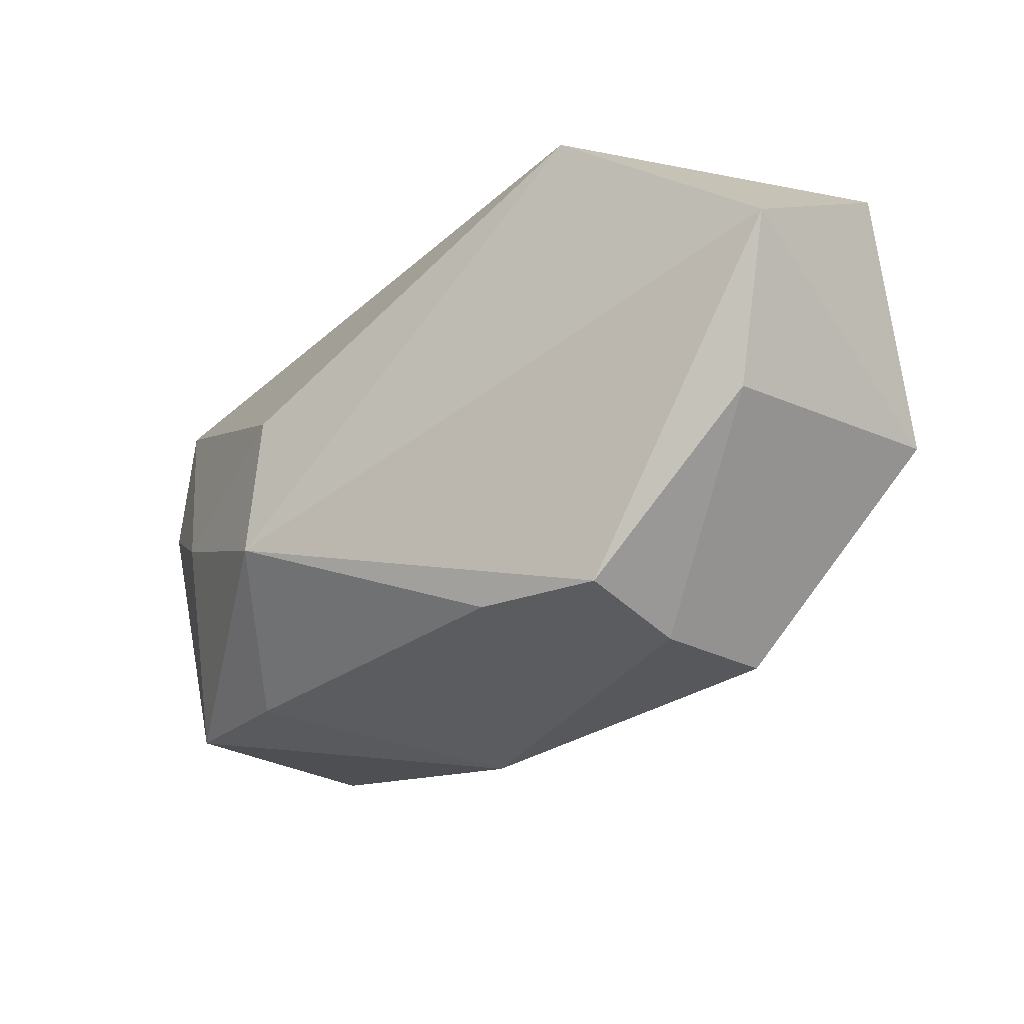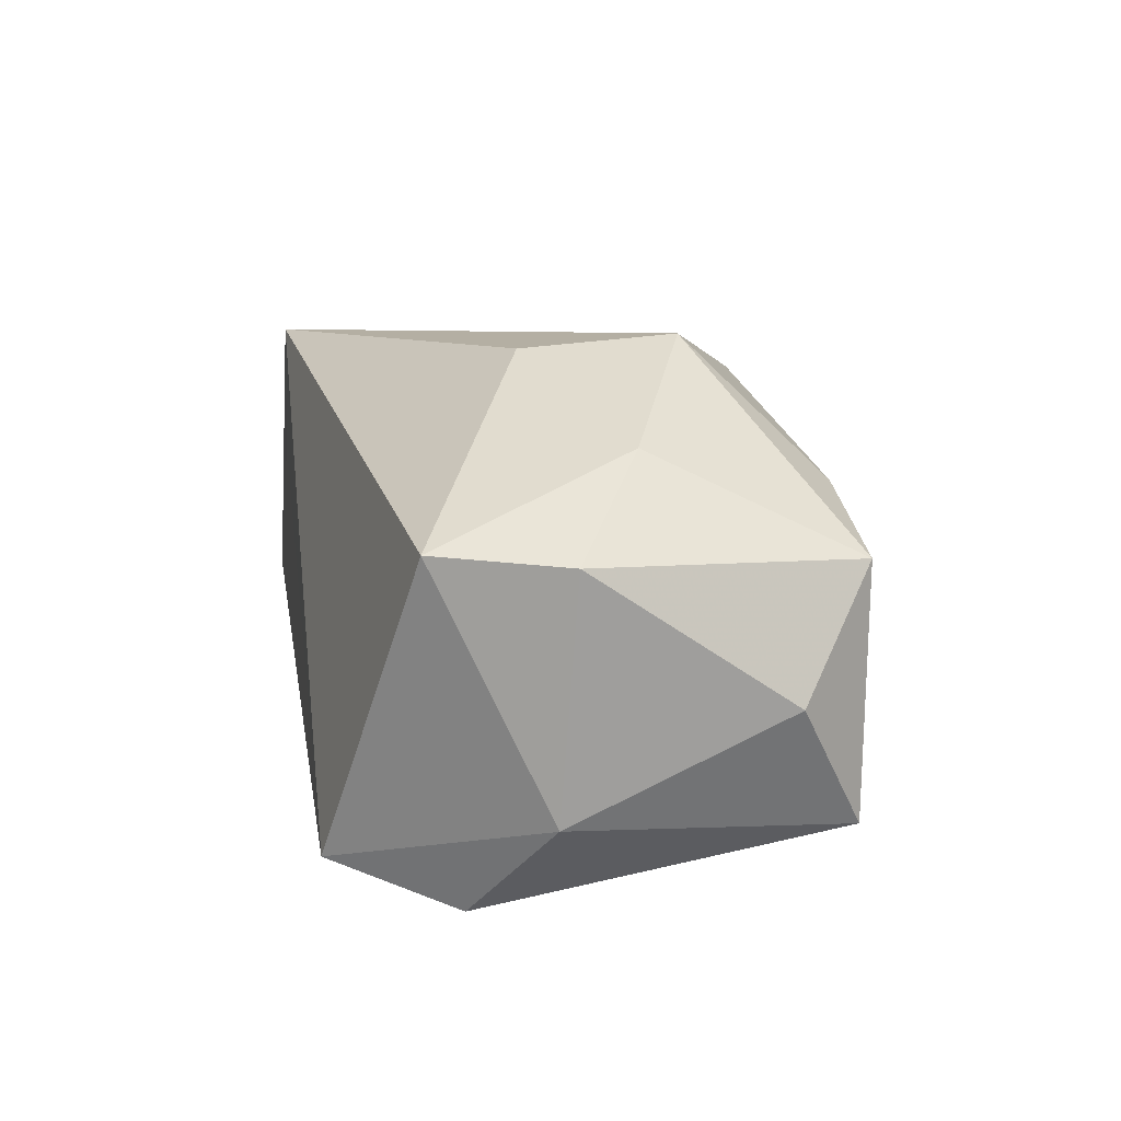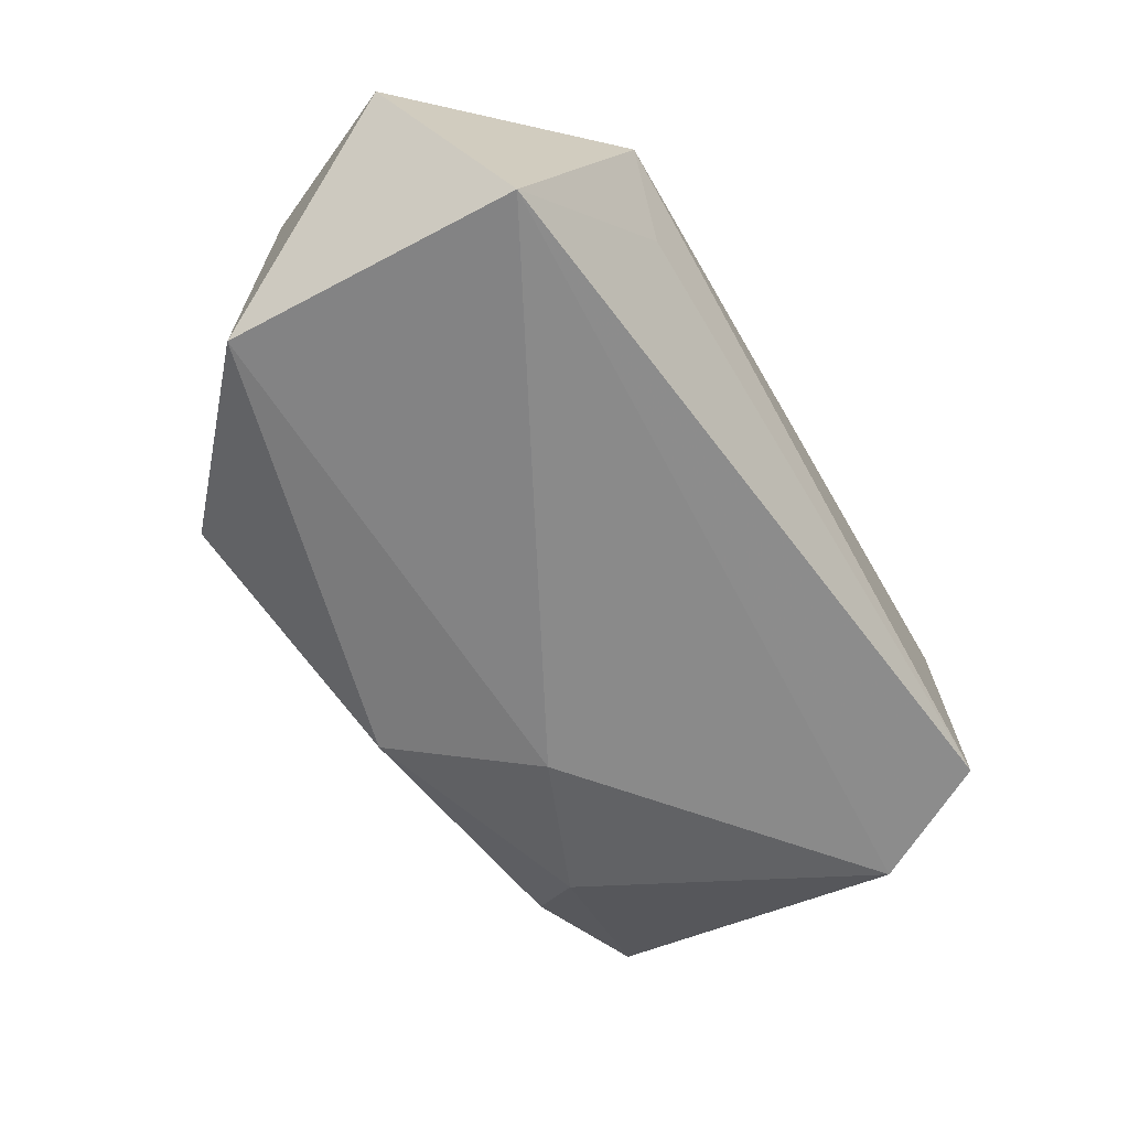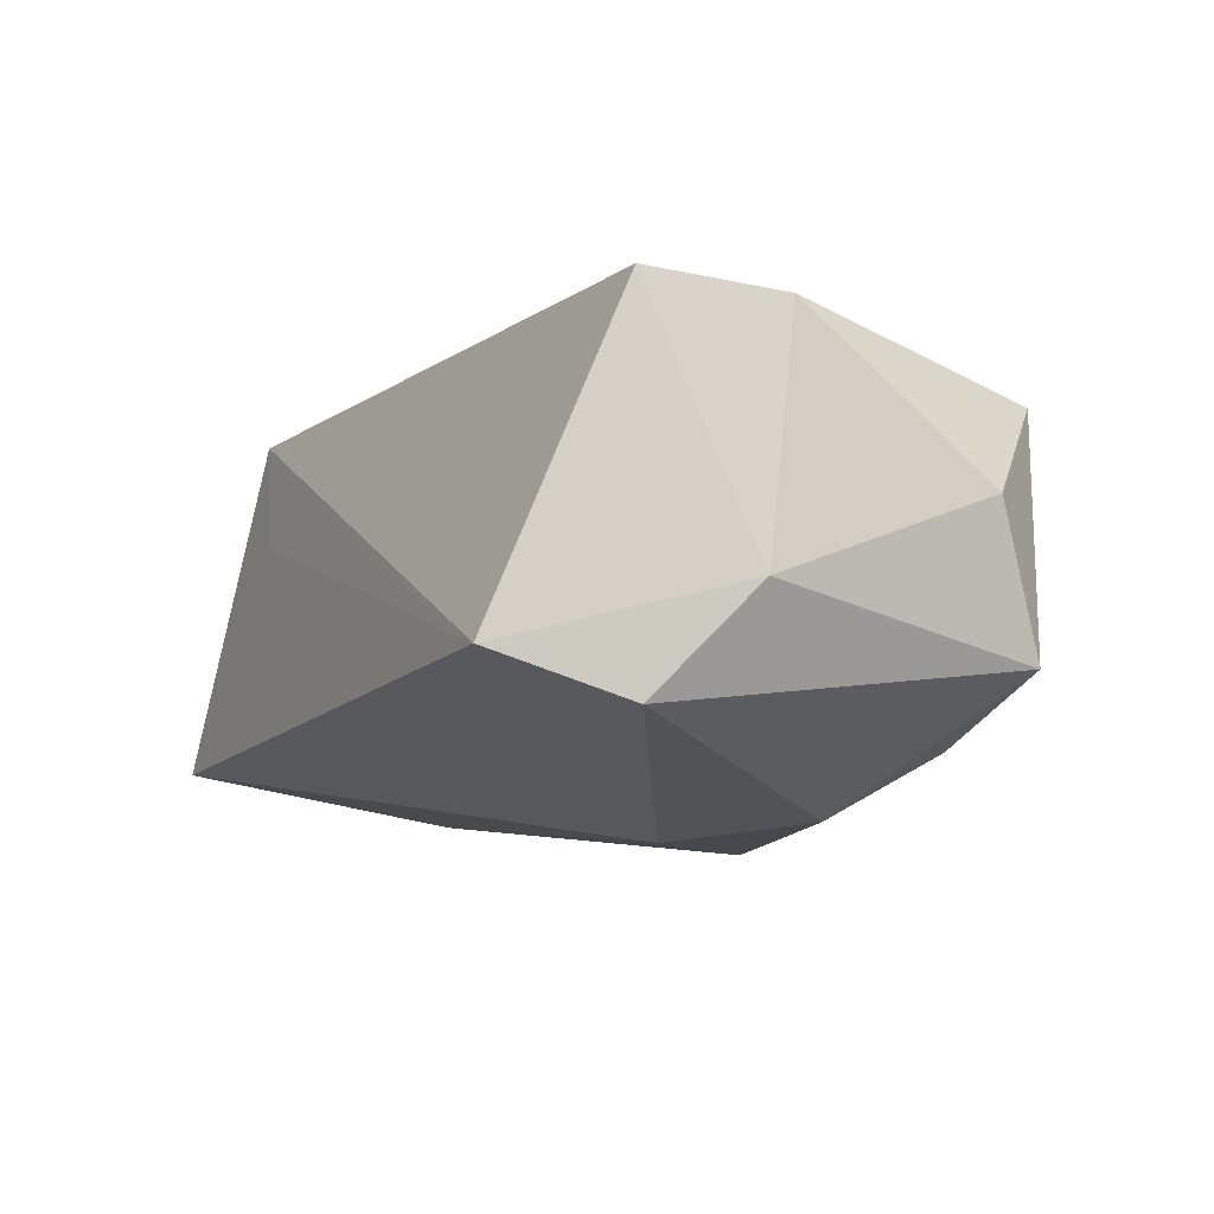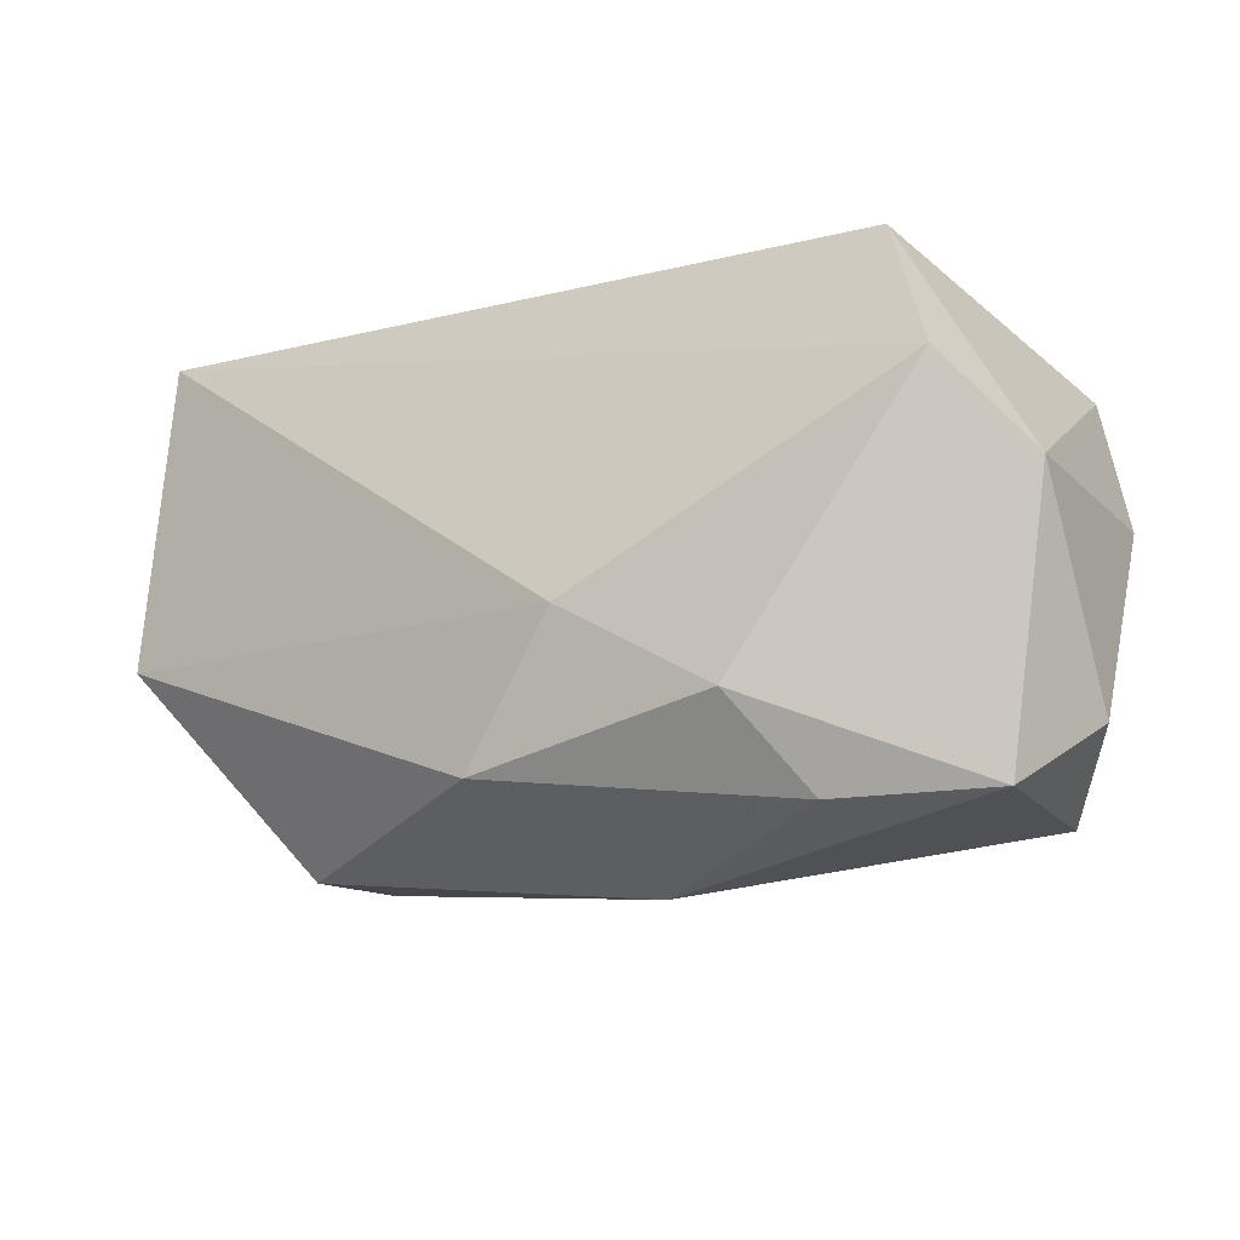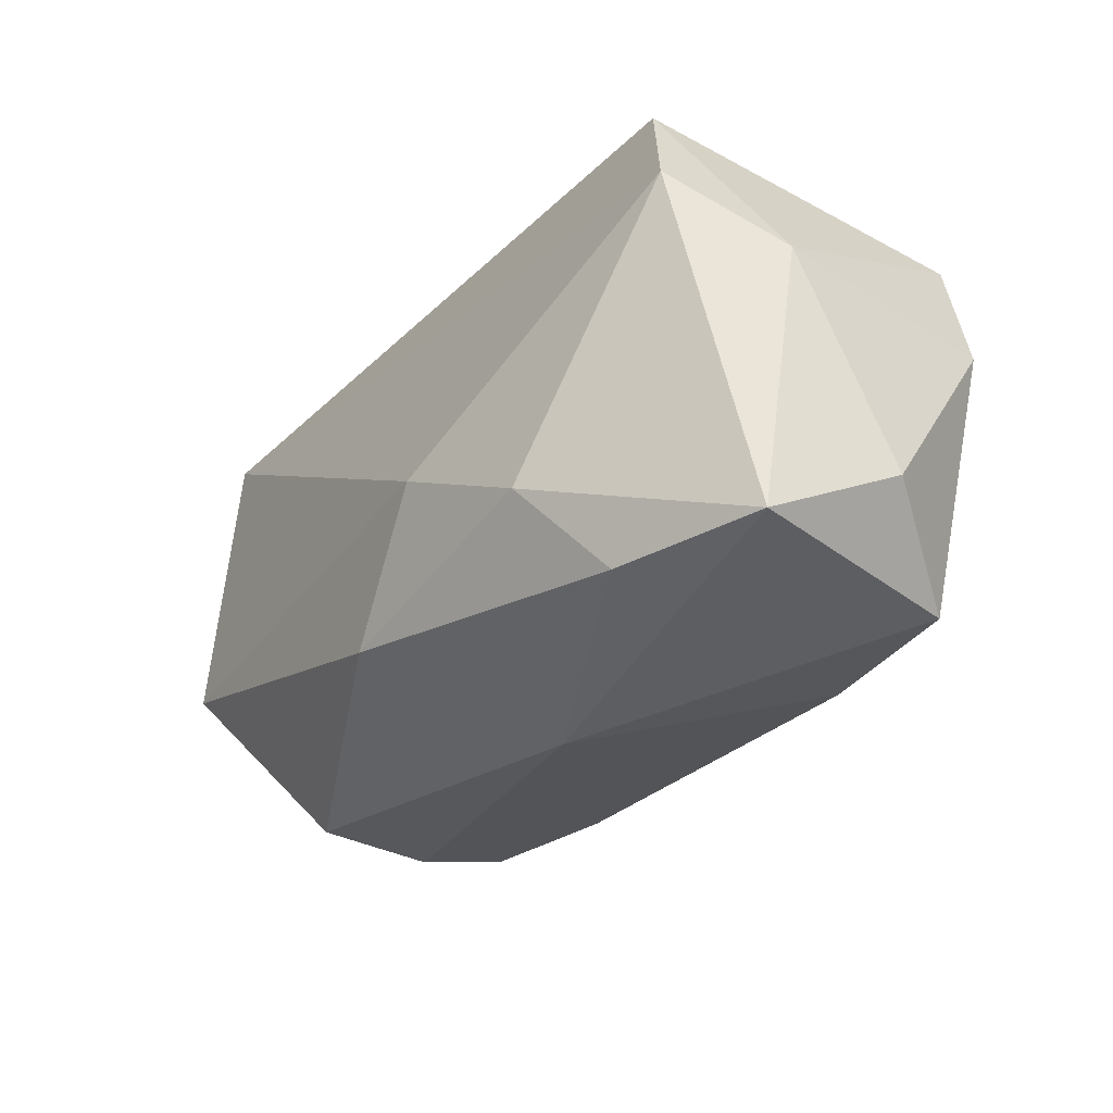
<metadata>
{"format":"obj","ext":"obj","renderer":"f3d","projection":"perspective","resolution":1024,"background":"white","views":[{"elev":-24.3,"azim":39.3,"up":"+Y"},{"elev":11.2,"azim":-99.5,"up":"+Z"},{"elev":-46.7,"azim":126.4,"up":"+Z"},{"elev":-23.1,"azim":-116.4,"up":"+Z"},{"elev":-13.2,"azim":-159.5,"up":"+Y"},{"elev":-32.8,"azim":-137.2,"up":"+Y"}]}
</metadata>
<code>
v -0.02048 -0.0203 -0.0173
v -0.001229 -0.005053 -0.02139
v 0.02043 0.02248 0.008308
v 0.04232 -0.004527 -0.007638
v 0.04232 0.008852 0.01675
v -0.03739 0.01528 0.00823
v -0.04007 0.003856 0.00739
v -0.0146 -0.01253 -0.02239
v 0.01128 -0.01944 0.01638
v 0.02317 -0.01981 0.01575
v -0.02672 0.02248 -0.01811
v 0.006949 -0.01736 -0.01848
v -0.02157 -0.0204 0.01035
v -0.01313 0.004554 0.02087
v -0.01348 -0.009163 0.02197
v -0.03924 -0.01364 -0.004325
v 0.03978 0.02248 -0.007097
v 0.02622 -0.02277 -0.004342
v 0.02441 -0.02266 0.006569
v -0.02945 -0.002588 0.01464
v 0.00887 -0.02115 -0.01134
v -0.005088 -0.02562 -0.006145
v -0.03056 0.0114 -0.02202
v -0.03413 -0.01976 -0.01522
v -0.03462 -0.02007 0.00633
v 0.03785 -0.005428 0.01405
v -0.03702 0.004878 -0.01365
v 0.02307 0.02224 0.01951
f 15 5 28
f 5 17 28
f 10 5 15
f 23 17 2
f 11 17 23
f 6 28 11
f 4 17 5
f 18 12 4
f 2 17 4
f 4 12 2
f 3 17 11
f 11 28 3
f 3 28 17
f 15 28 14
f 28 6 14
f 11 23 27
f 27 6 11
f 27 23 24
f 18 4 26
f 5 10 26
f 26 4 5
f 20 25 15
f 15 14 20
f 20 14 6
f 9 10 15
f 22 25 24
f 22 1 12
f 24 1 22
f 24 25 16
f 16 27 24
f 2 12 8
f 12 1 8
f 8 23 2
f 24 23 8
f 8 1 24
f 18 26 19
f 19 26 10
f 19 22 18
f 10 9 19
f 25 22 13
f 15 25 13
f 13 9 15
f 13 19 9
f 22 19 13
f 21 12 18
f 18 22 21
f 21 22 12
f 6 27 7
f 27 16 7
f 7 20 6
f 7 16 25
f 25 20 7

</code>
